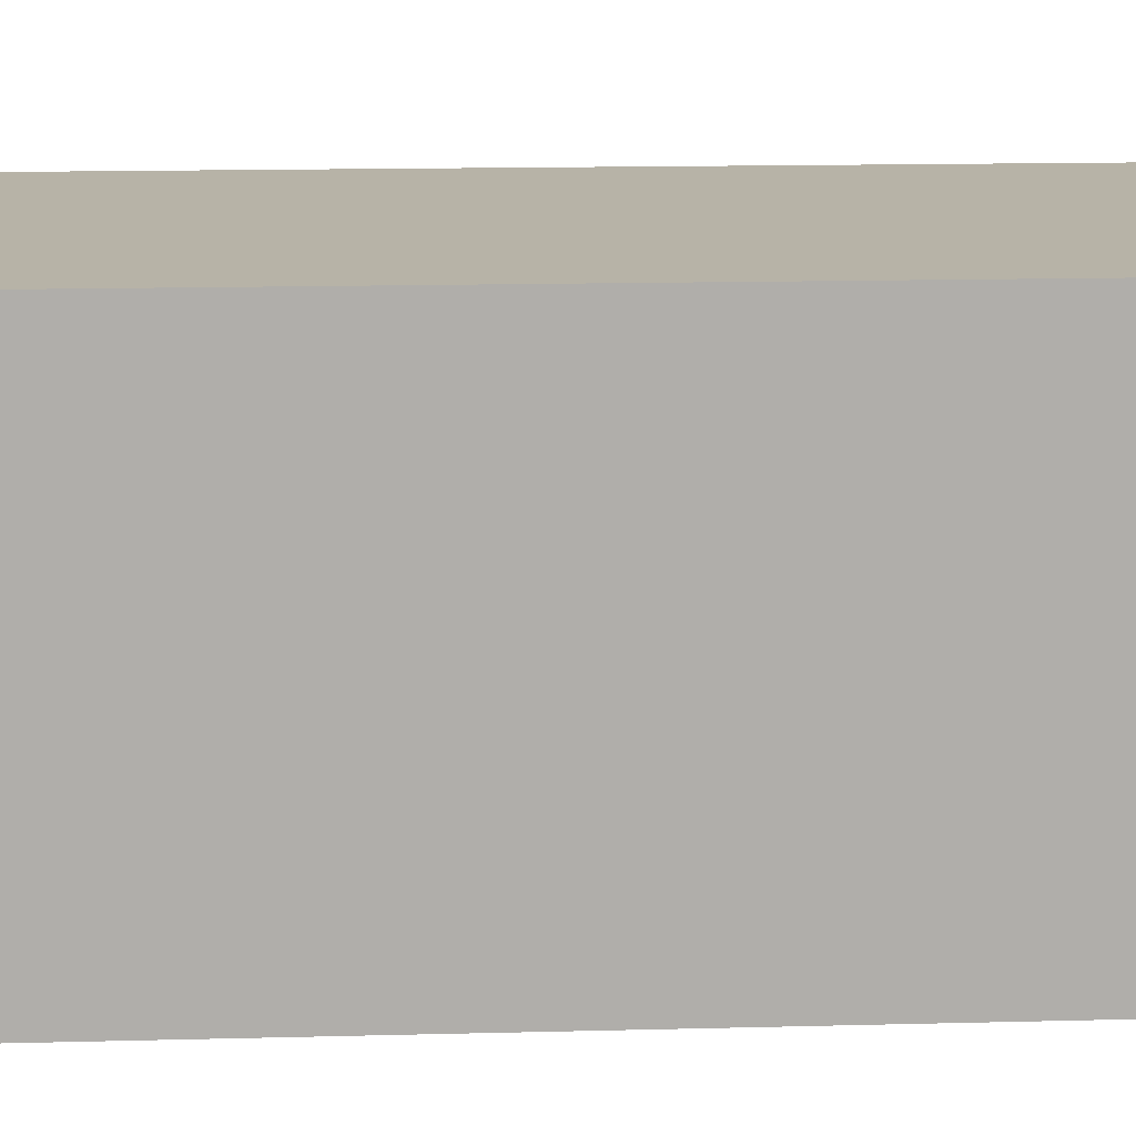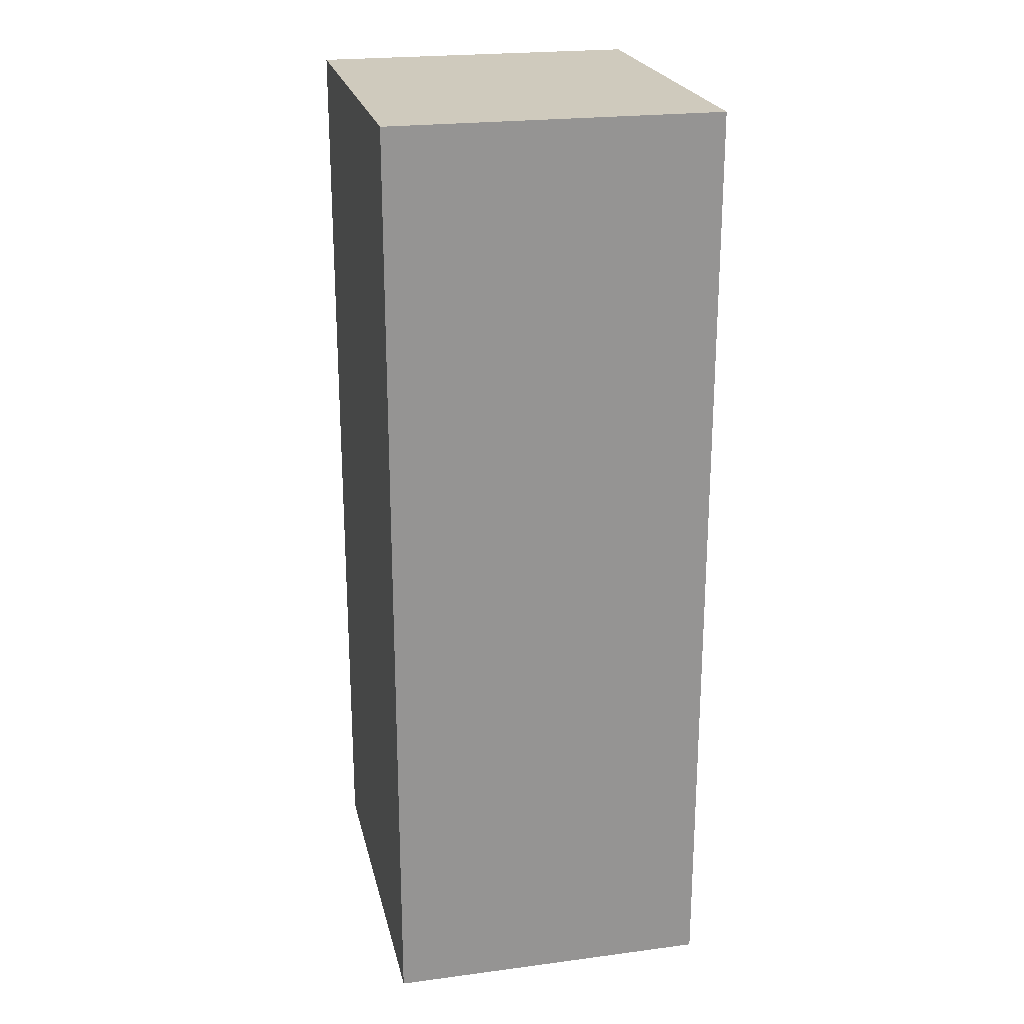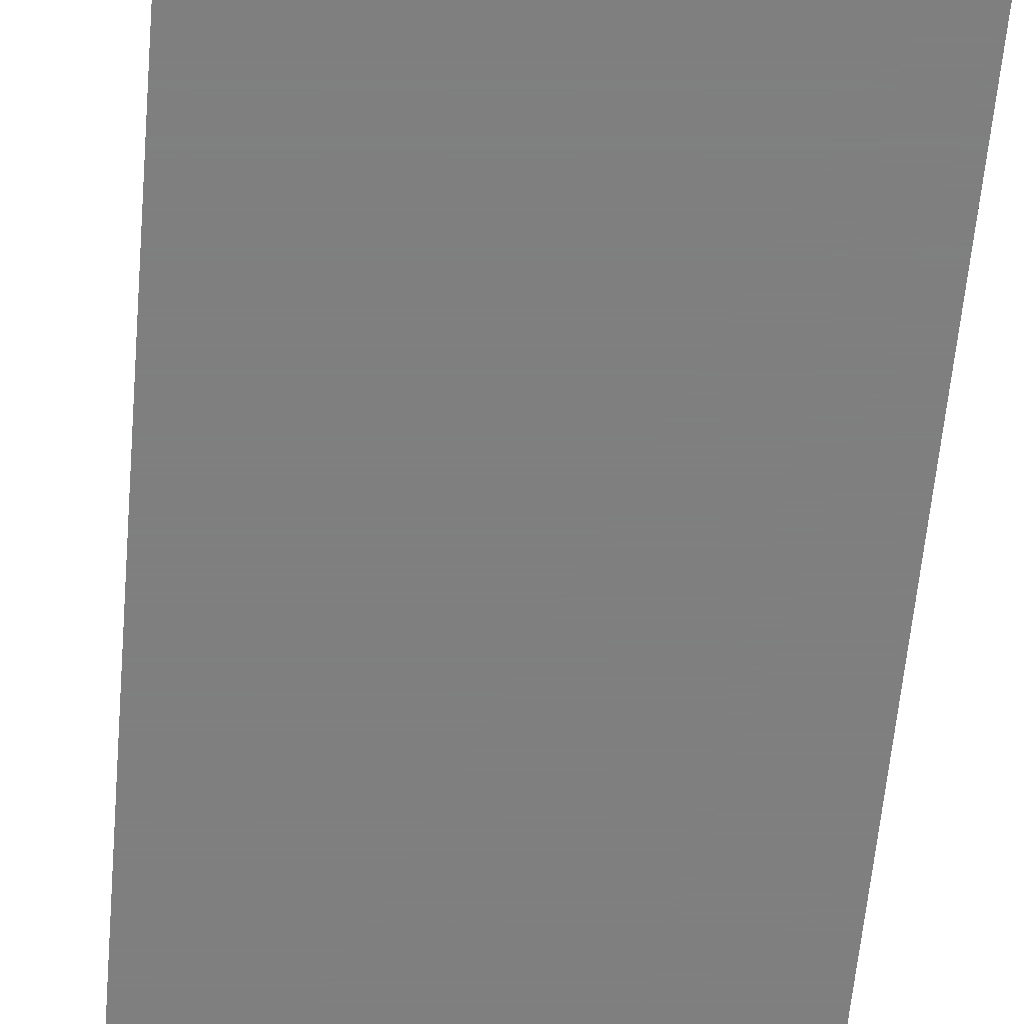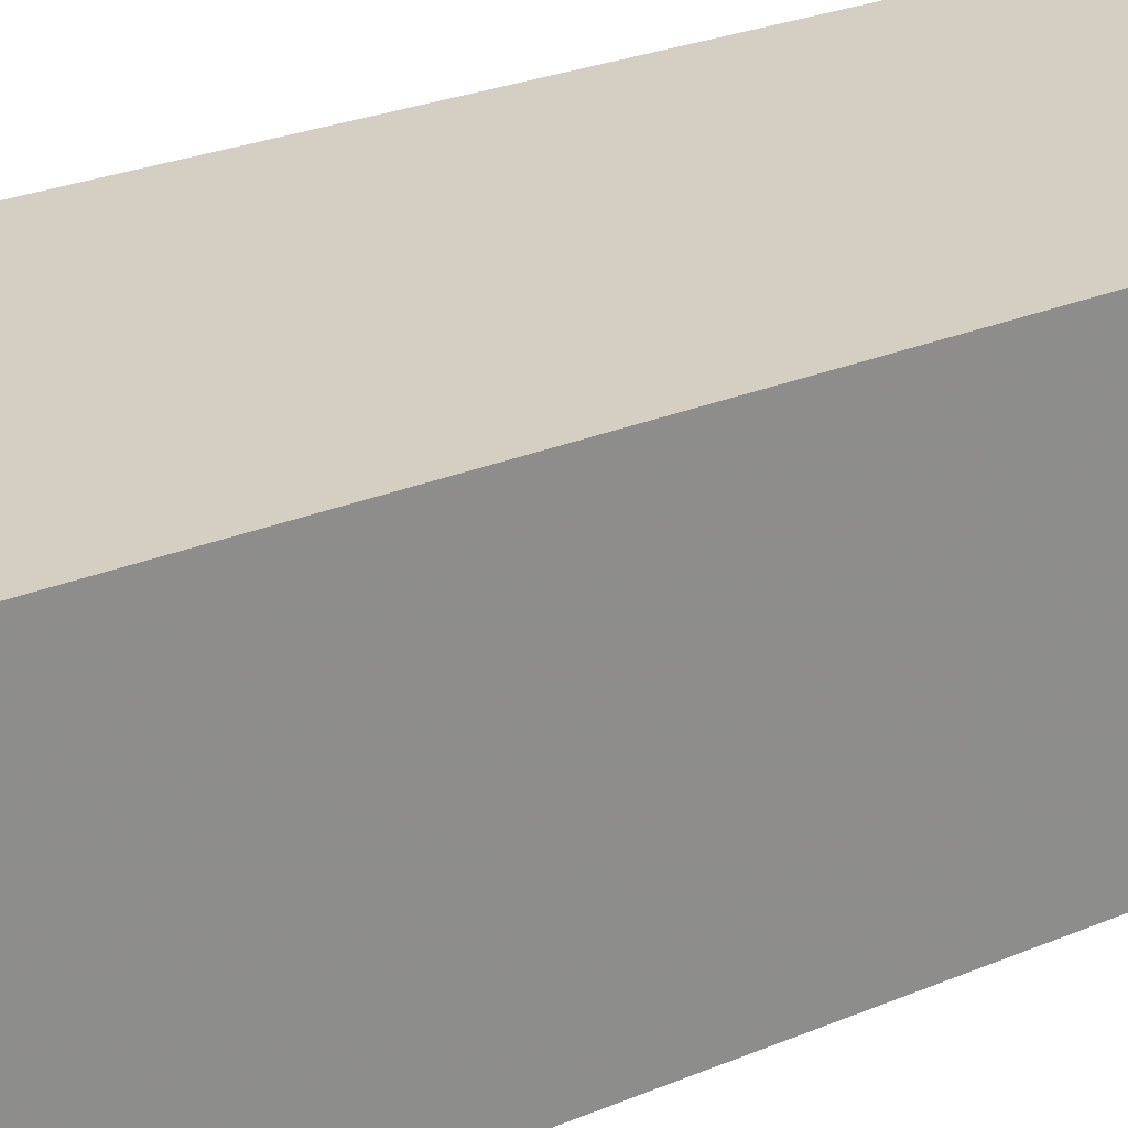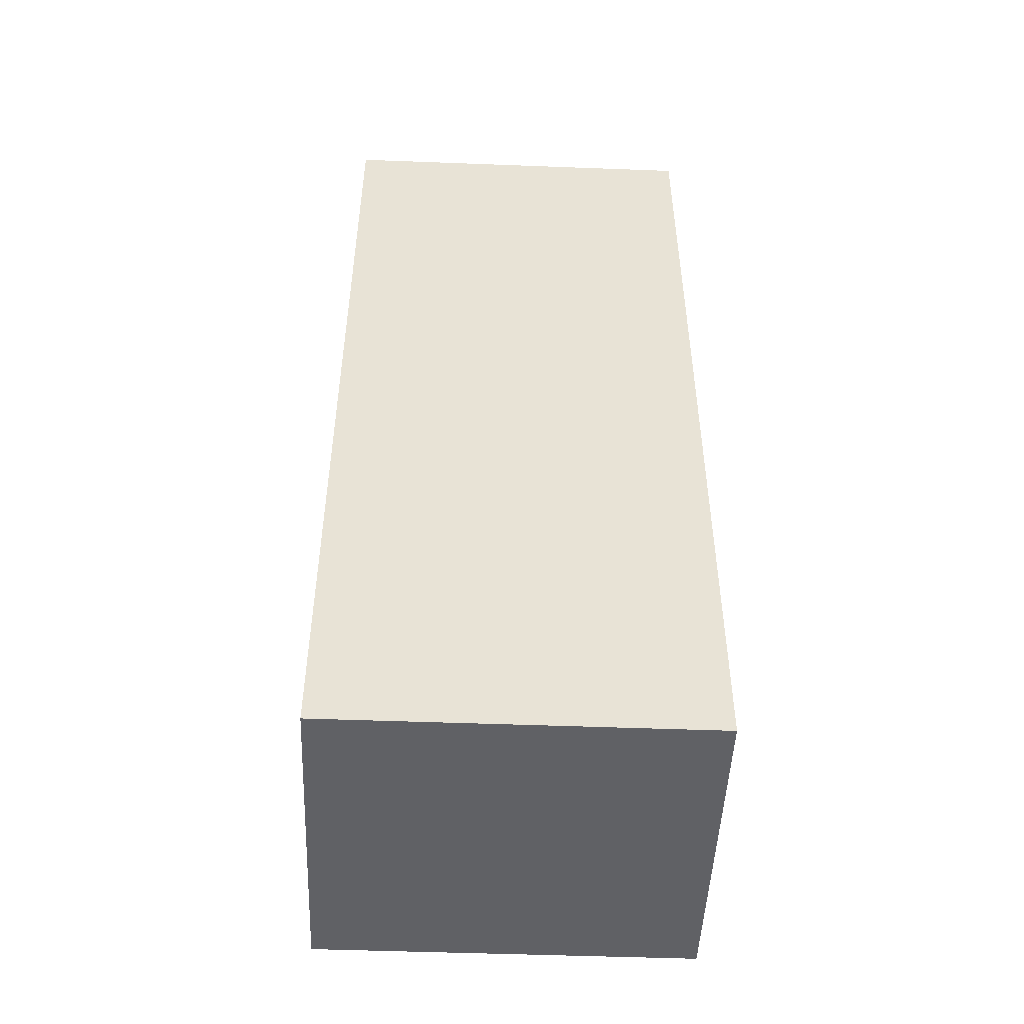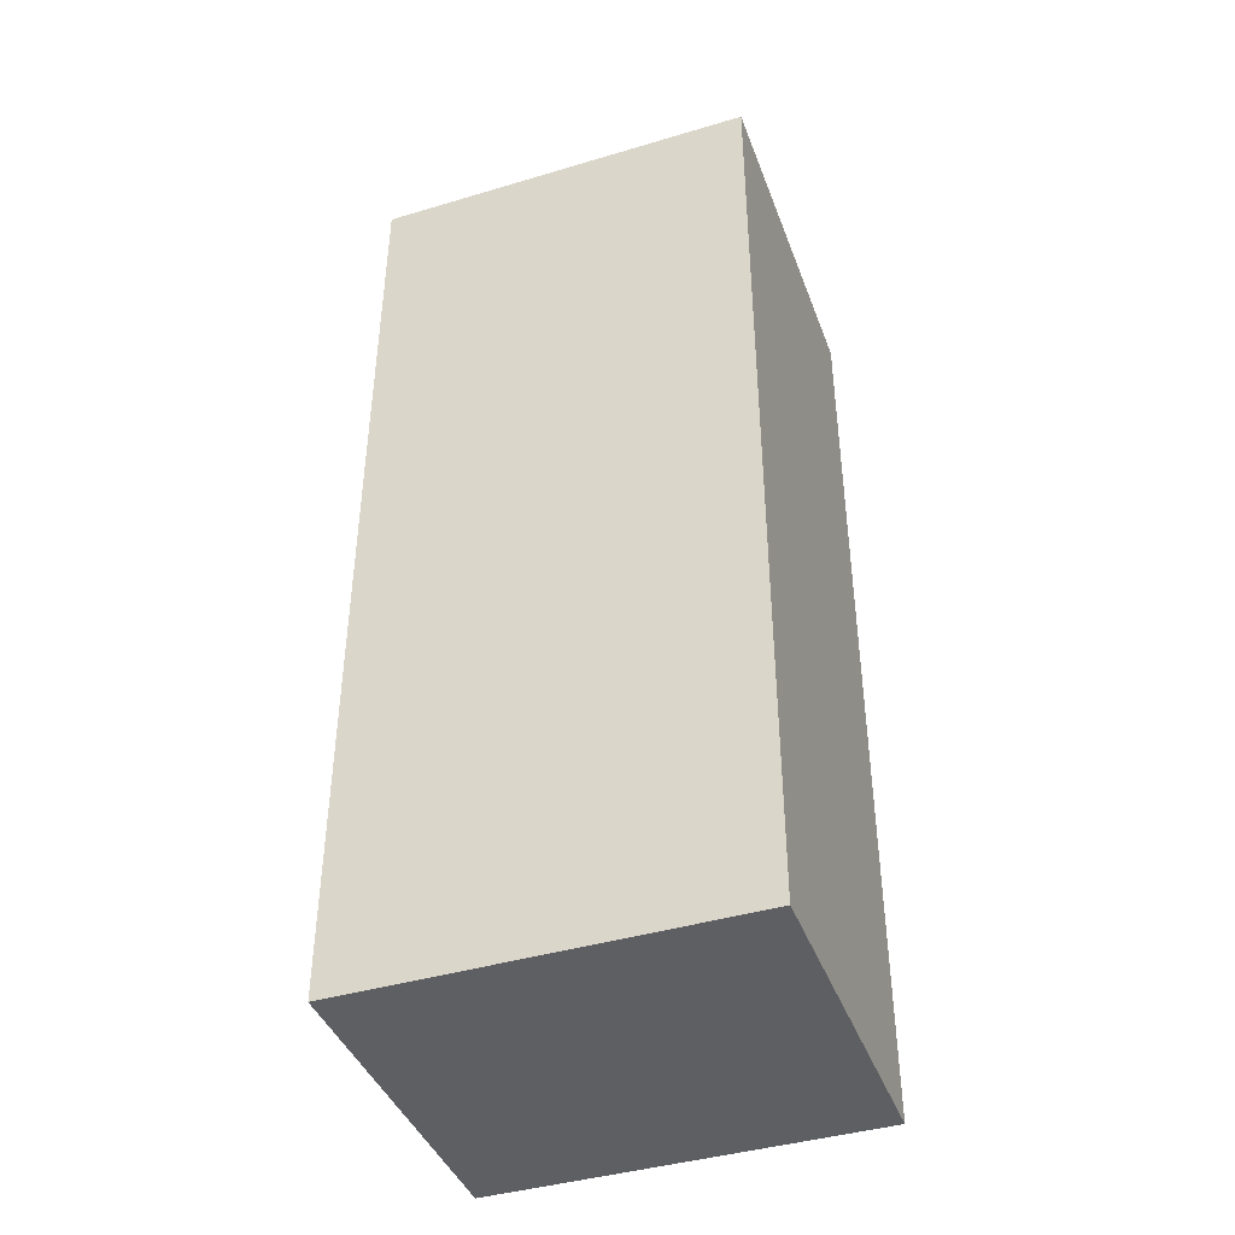
<metadata>
{"format":"obj","ext":"obj","renderer":"f3d","projection":"perspective","resolution":1024,"background":"white","views":[{"elev":12.6,"azim":86.2,"up":"+Y"},{"elev":22.9,"azim":77.4,"up":"+Z"},{"elev":-59.9,"azim":175.0,"up":"+Y"},{"elev":25.8,"azim":-124.2,"up":"+Y"},{"elev":-49.2,"azim":177.6,"up":"+Z"},{"elev":-42.0,"azim":19.7,"up":"+Z"}]}
</metadata>
<code>
v 3.825 0.07519 -5.74
v 3.785 0.07519 -5.74
v 3.825 0.04027 -5.74
v 3.825 0.07519 -5.84
v 3.785 0.04027 -5.74
v 3.785 0.04027 -5.74
v 3.785 0.07519 -5.78
v 3.785 0.04027 -5.78
v 3.825 0.04027 -5.84
v 3.785 0.07519 -5.84
v 3.785 0.04027 -5.84
f 1 2 6
f 1 6 3
f 1 3 9
f 1 9 4
f 1 4 10
f 1 10 7
f 1 7 2
f 2 5 6
f 2 7 8
f 2 8 5
f 3 6 5
f 3 5 8
f 3 8 11
f 3 11 9
f 4 9 11
f 4 11 10
f 7 10 8
f 8 10 11

</code>
